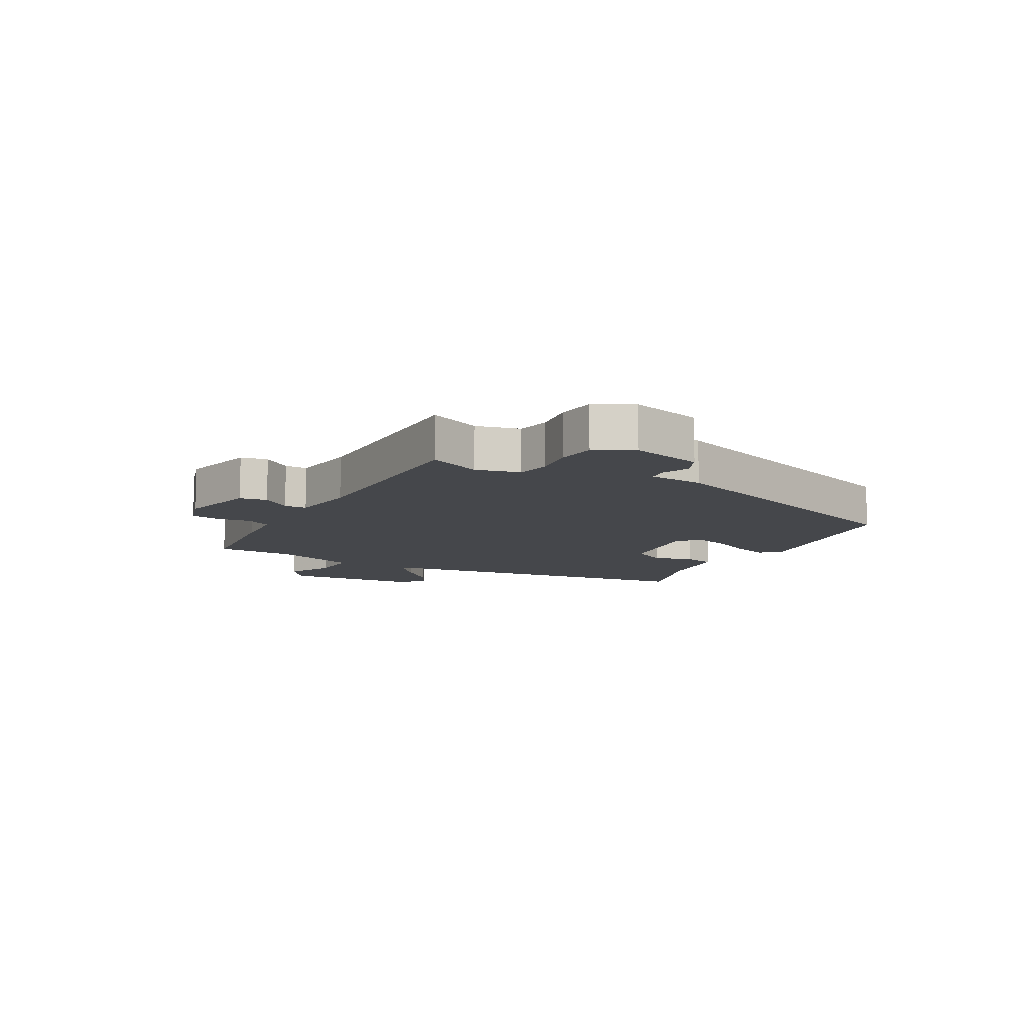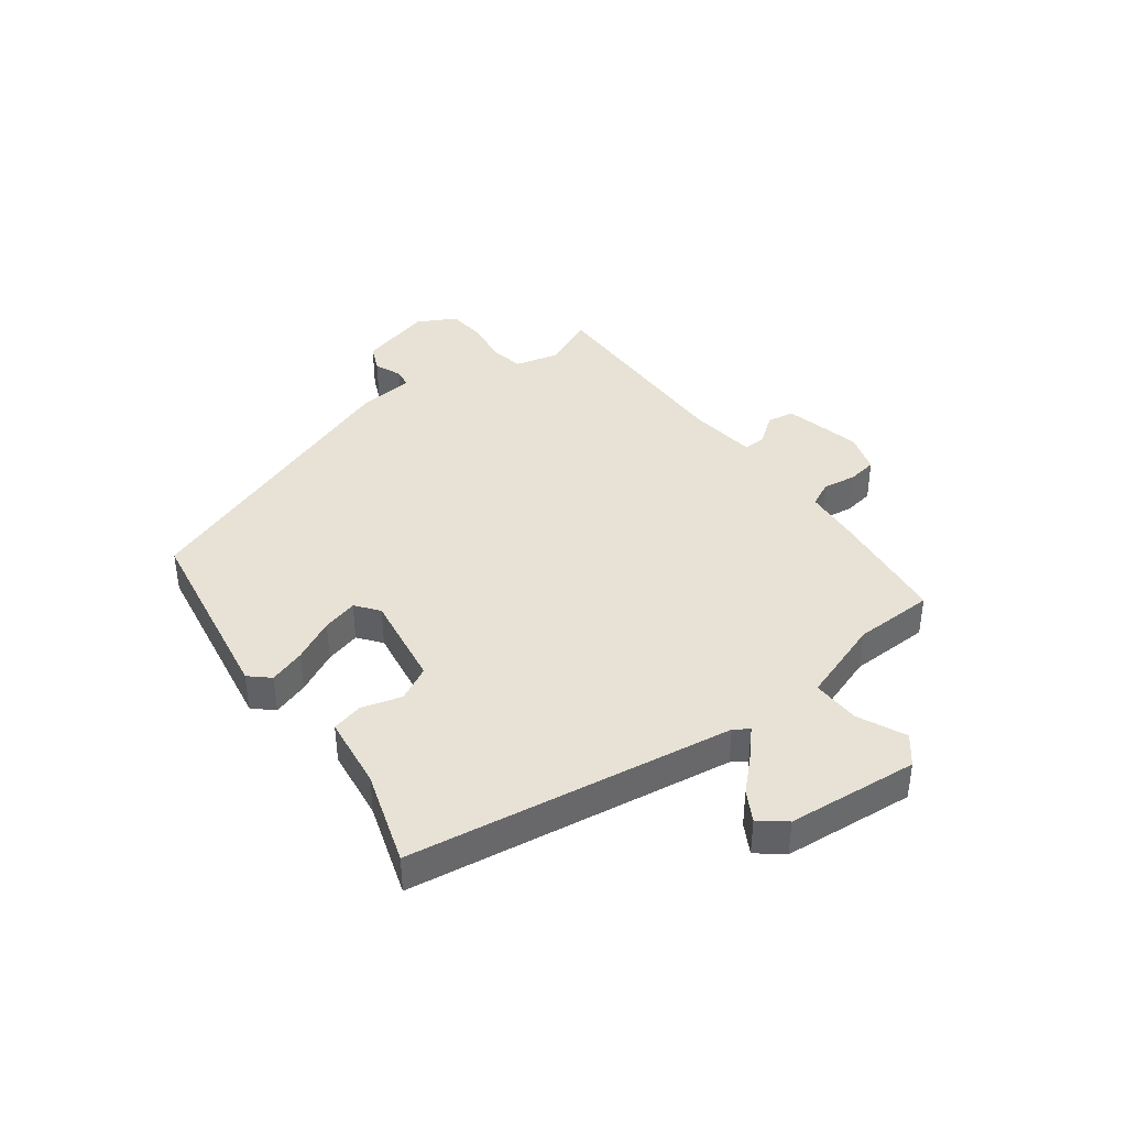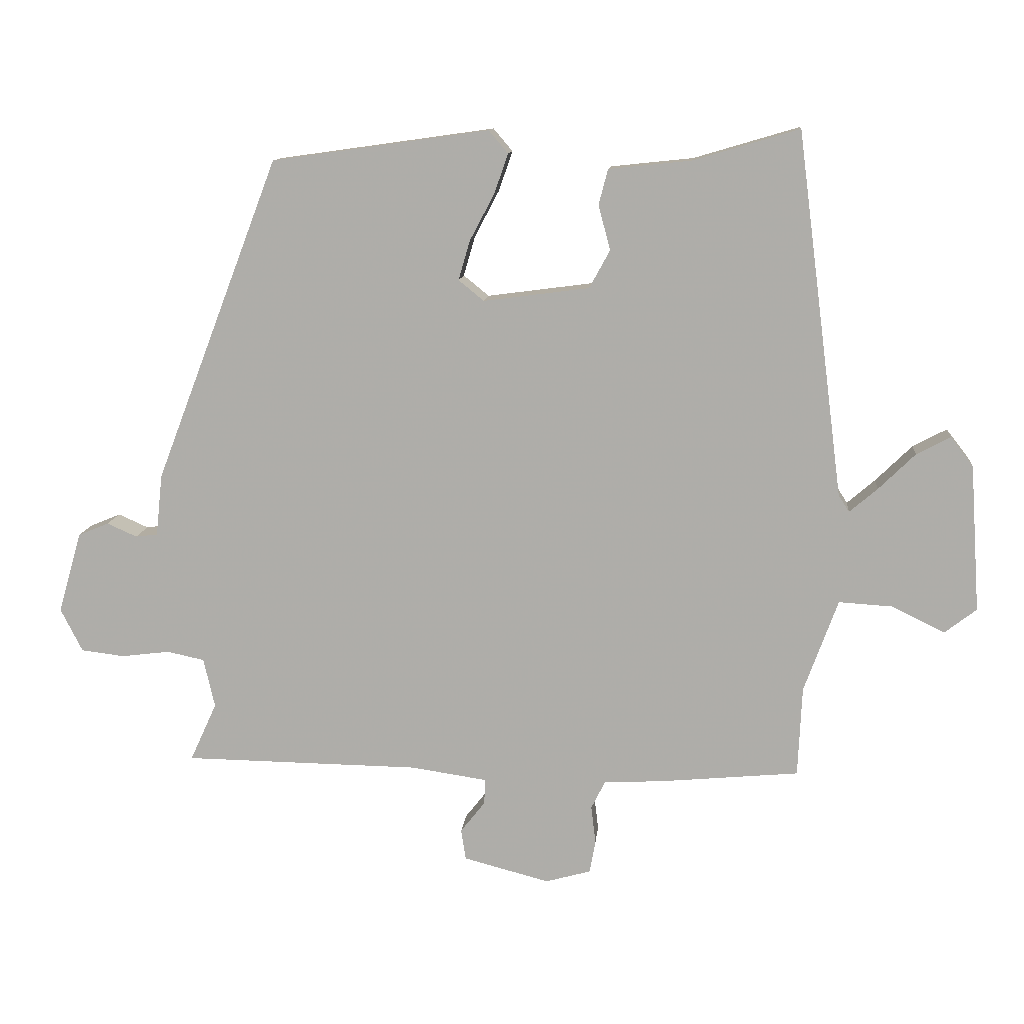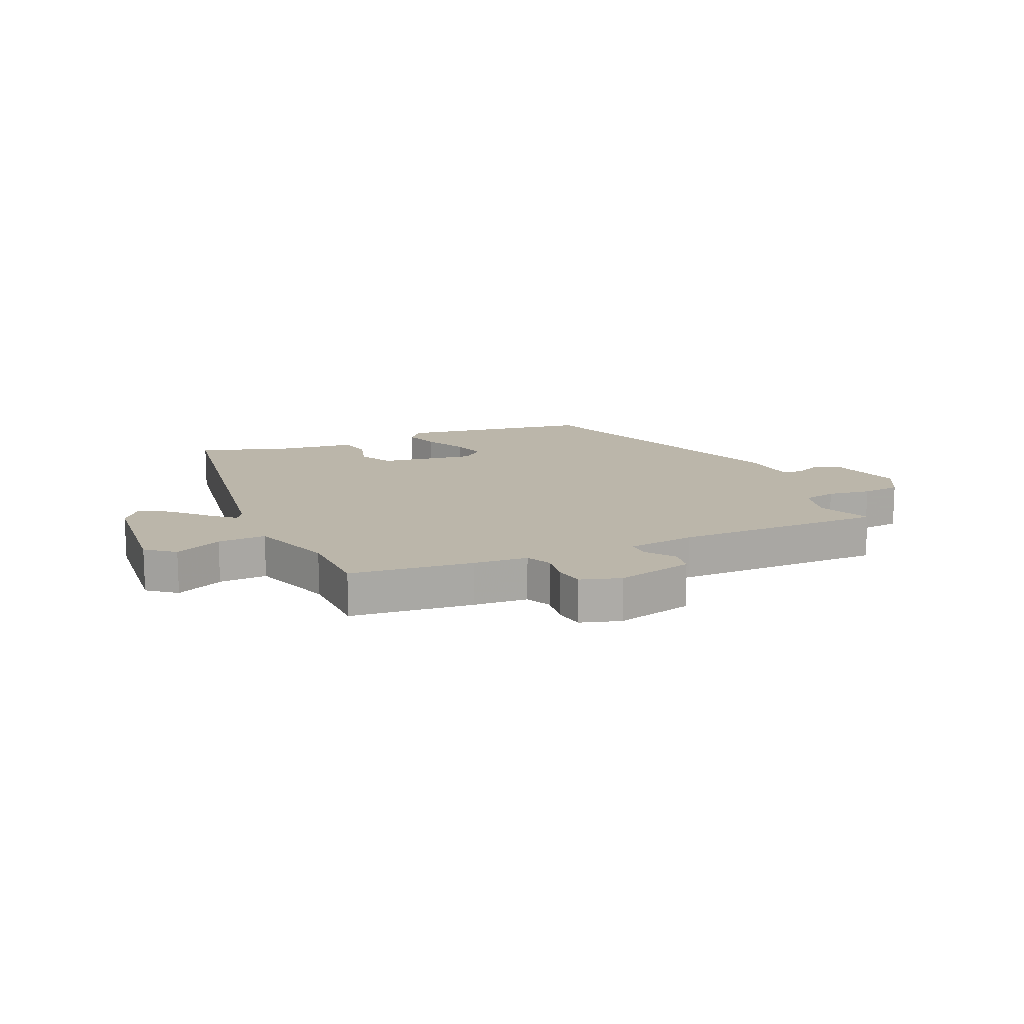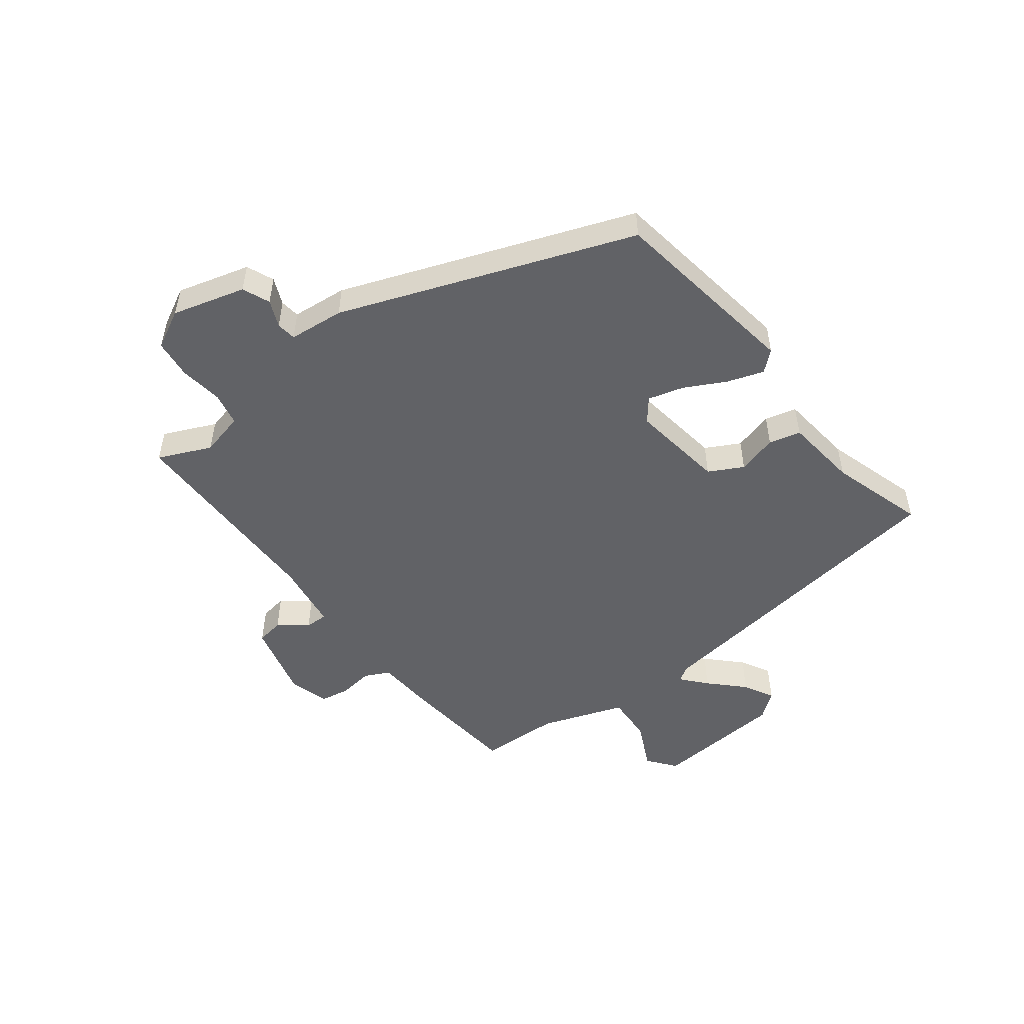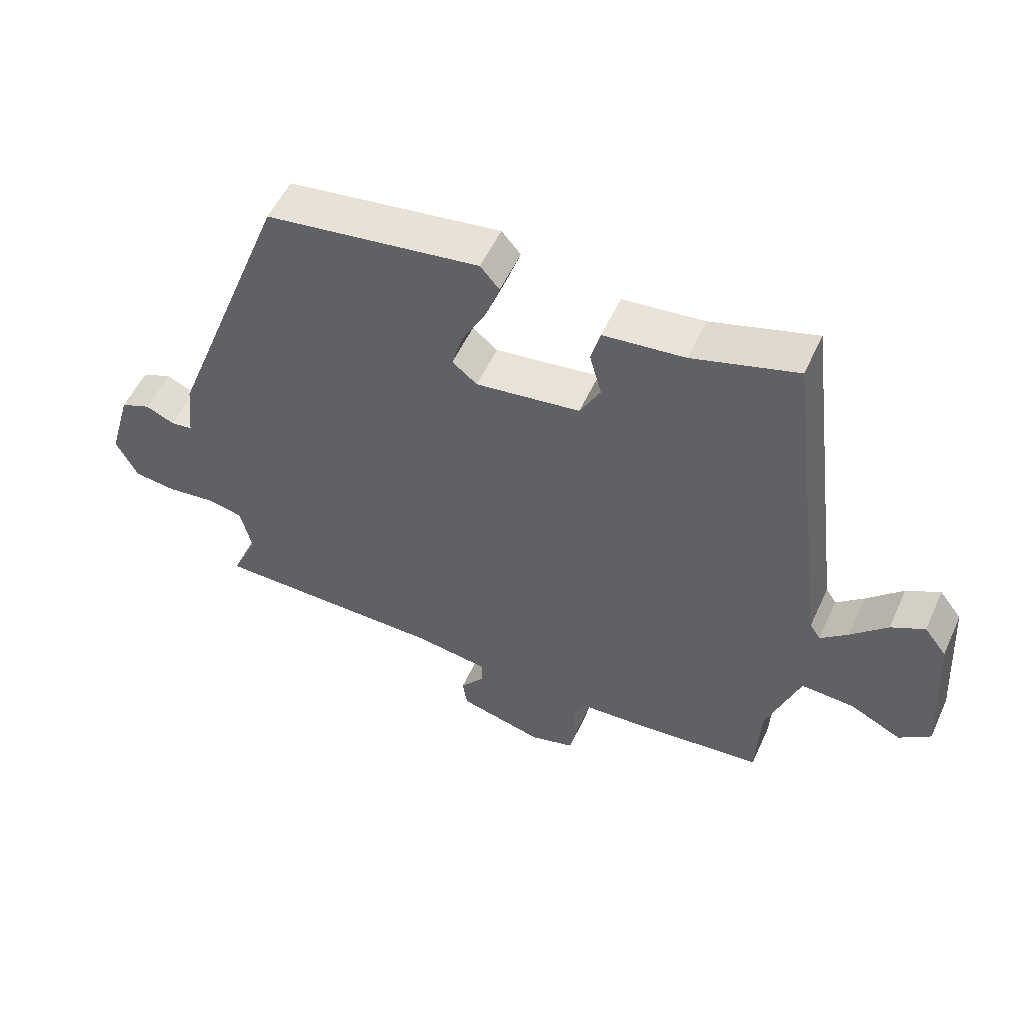
<metadata>
{"format":"obj","ext":"obj","renderer":"f3d","projection":"perspective","resolution":1024,"background":"white","views":[{"elev":-10.3,"azim":-117.9,"up":"+Y"},{"elev":40.1,"azim":54.6,"up":"+Y"},{"elev":11.7,"azim":5.4,"up":"+Z"},{"elev":14.0,"azim":157.3,"up":"+Y"},{"elev":-50.7,"azim":-52.1,"up":"+Y"},{"elev":53.9,"azim":24.3,"up":"+Z"}]}
</metadata>
<code>
v -0.342 0.07 0.451
v -0.016 0.07 0.497
v 0.013 0.07 0.463
v -0.008 0.07 0.403
v -0.045 0.07 0.333
v -0.062 0.07 0.274
v -0.024 0.07 0.243
v 0.135 0.07 0.264
v 0.166 0.07 0.321
v 0.148 0.07 0.388
v 0.162 0.07 0.441
v 0.286 0.07 0.454
v 0.445 0.07 0.501
v 0.515 0.07 -0.046
v 0.531 0.07 -0.071
v 0.573 0.07 -0.035
v 0.628 0.07 0.019
v 0.679 0.07 0.046
v 0.713 0.07 0.002
v 0.728 0.07 -0.219
v 0.68 0.07 -0.256
v 0.601 0.07 -0.217
v 0.52 0.07 -0.212
v 0.469 0.07 -0.352
v 0.463 0.07 -0.487
v 0.257 0.07 -0.506
v 0.165 0.07 -0.511
v 0.144 0.07 -0.553
v 0.151 0.07 -0.61
v 0.142 0.07 -0.659
v 0.074 0.07 -0.678
v -0.055 0.07 -0.644
v -0.062 0.07 -0.598
v -0.025 0.07 -0.551
v -0.024 0.07 -0.513
v -0.138 0.07 -0.496
v -0.493 0.07 -0.491
v -0.453 0.07 -0.403
v -0.47 0.07 -0.329
v -0.526 0.07 -0.317
v -0.599 0.07 -0.326
v -0.664 0.07 -0.318
v -0.697 0.07 -0.253
v -0.662 0.07 -0.131
v -0.616 0.07 -0.112
v -0.571 0.07 -0.132
v -0.538 0.07 -0.128
v -0.528 0.07 -0.035
v -0.342 0 0.451
v -0.016 0 0.497
v 0.013 0 0.463
v -0.008 0 0.403
v -0.045 0 0.333
v -0.062 0 0.274
v -0.024 0 0.243
v 0.135 0 0.264
v 0.166 0 0.321
v 0.148 0 0.388
v 0.162 0 0.441
v 0.286 0 0.454
v 0.445 0 0.501
v 0.515 0 -0.046
v 0.531 0 -0.071
v 0.573 0 -0.035
v 0.628 0 0.019
v 0.679 0 0.046
v 0.713 0 0.002
v 0.728 0 -0.219
v 0.68 0 -0.256
v 0.601 0 -0.217
v 0.52 0 -0.212
v 0.469 0 -0.352
v 0.463 0 -0.487
v 0.257 0 -0.506
v 0.165 0 -0.511
v 0.144 0 -0.553
v 0.151 0 -0.61
v 0.142 0 -0.659
v 0.074 0 -0.678
v -0.055 0 -0.644
v -0.062 0 -0.598
v -0.025 0 -0.551
v -0.024 0 -0.513
v -0.138 0 -0.496
v -0.493 0 -0.491
v -0.453 0 -0.403
v -0.47 0 -0.329
v -0.526 0 -0.317
v -0.599 0 -0.326
v -0.664 0 -0.318
v -0.697 0 -0.253
v -0.662 0 -0.131
v -0.616 0 -0.112
v -0.571 0 -0.132
v -0.538 0 -0.128
v -0.528 0 -0.035
f 47 48 1 2
f 43 44 45 46
f 43 46 47
f 40 41 42 43
f 39 40 43 47
f 36 37 38
f 35 36 38 39
f 31 32 33 34
f 31 34 35
f 28 29 30 31
f 27 28 31 35
f 24 25 26 27
f 23 24 27 35
f 19 20 21 22
f 19 22 23
f 16 17 18 19
f 15 16 19 23
f 14 15 23 35
f 12 13 14 35
f 9 10 11 12
f 8 9 12 35
f 2 3 4 5
f 2 5 6
f 47 2 6
f 39 47 6 7
f 7 8 35 39
f 50 49 96 95
f 94 93 92 91
f 95 94 91
f 91 90 89 88
f 95 91 88 87
f 86 85 84
f 87 86 84 83
f 82 81 80 79
f 83 82 79
f 79 78 77 76
f 83 79 76 75
f 75 74 73 72
f 83 75 72 71
f 70 69 68 67
f 71 70 67
f 67 66 65 64
f 71 67 64 63
f 83 71 63 62
f 83 62 61 60
f 60 59 58 57
f 83 60 57 56
f 53 52 51 50
f 54 53 50
f 54 50 95
f 55 54 95 87
f 87 83 56 55
f 1 49 50 2
f 2 50 51 3
f 3 51 52 4
f 4 52 53 5
f 5 53 54 6
f 6 54 55 7
f 7 55 56 8
f 8 56 57 9
f 9 57 58 10
f 10 58 59 11
f 11 59 60 12
f 12 60 61 13
f 13 61 62 14
f 14 62 63 15
f 15 63 64 16
f 16 64 65 17
f 17 65 66 18
f 18 66 67 19
f 19 67 68 20
f 20 68 69 21
f 21 69 70 22
f 22 70 71 23
f 23 71 72 24
f 24 72 73 25
f 25 73 74 26
f 26 74 75 27
f 27 75 76 28
f 28 76 77 29
f 29 77 78 30
f 30 78 79 31
f 31 79 80 32
f 32 80 81 33
f 33 81 82 34
f 34 82 83 35
f 35 83 84 36
f 36 84 85 37
f 37 85 86 38
f 38 86 87 39
f 39 87 88 40
f 40 88 89 41
f 41 89 90 42
f 42 90 91 43
f 43 91 92 44
f 44 92 93 45
f 45 93 94 46
f 46 94 95 47
f 47 95 96 48
f 48 96 49 1

</code>
